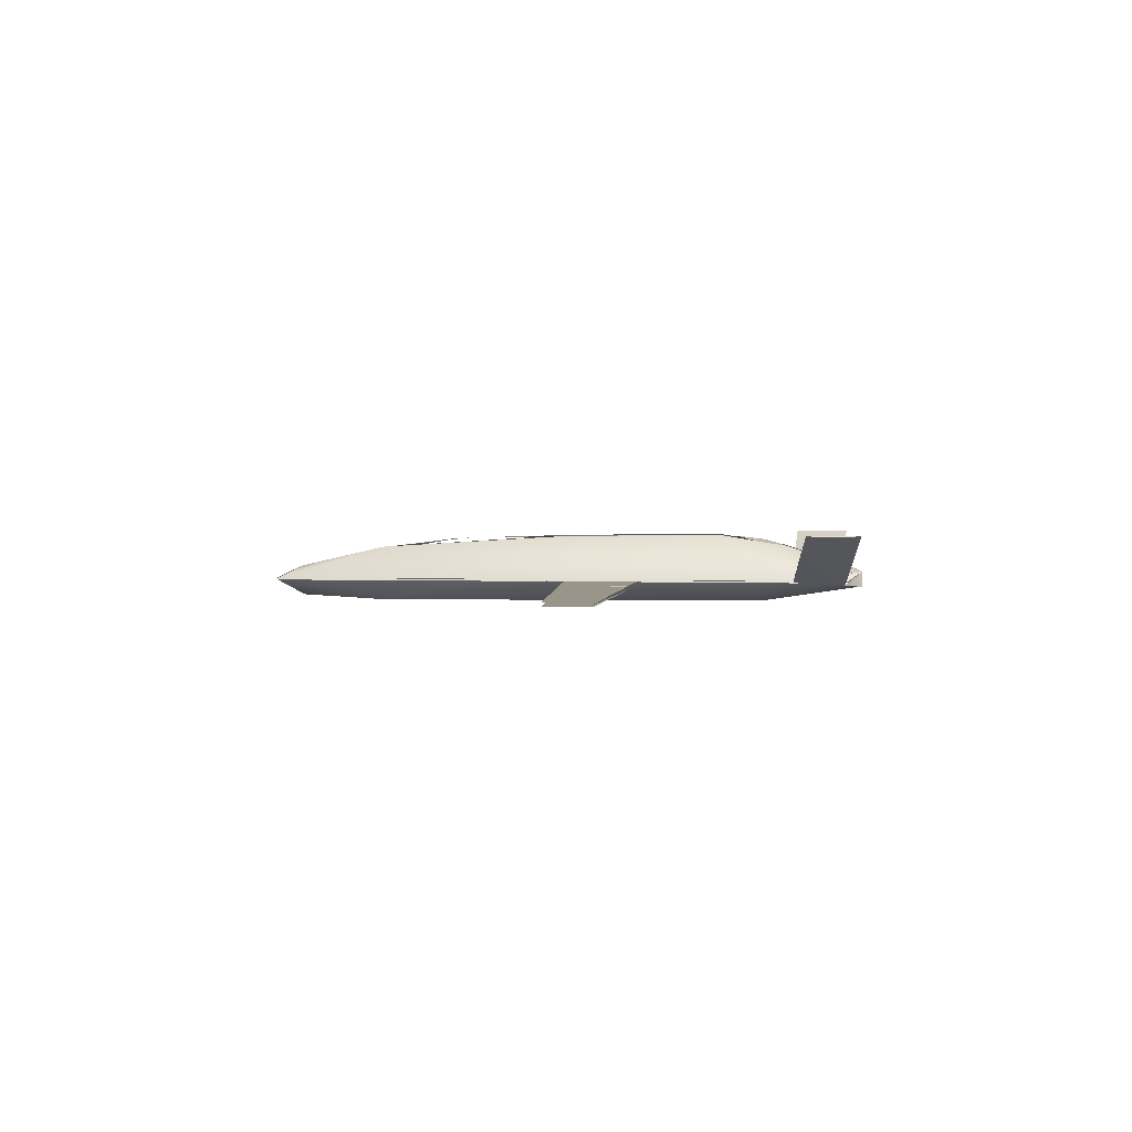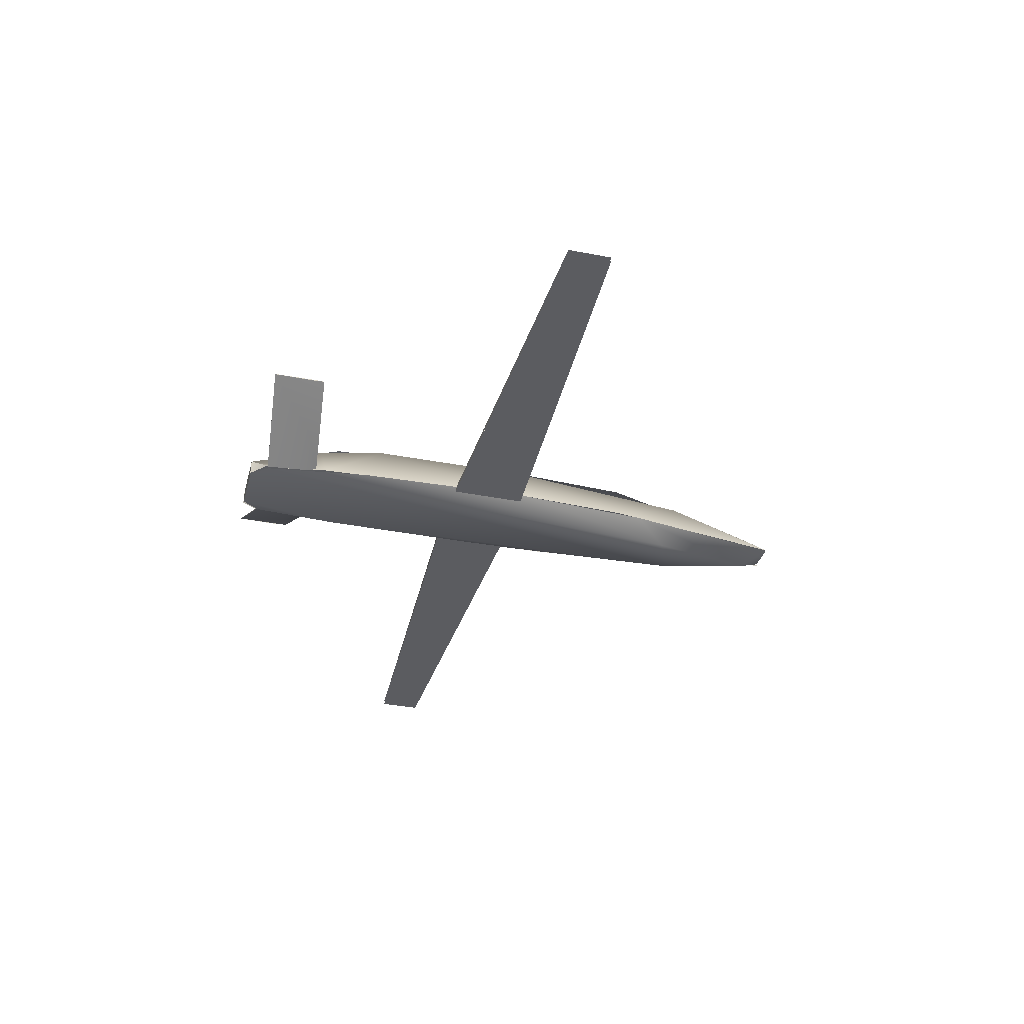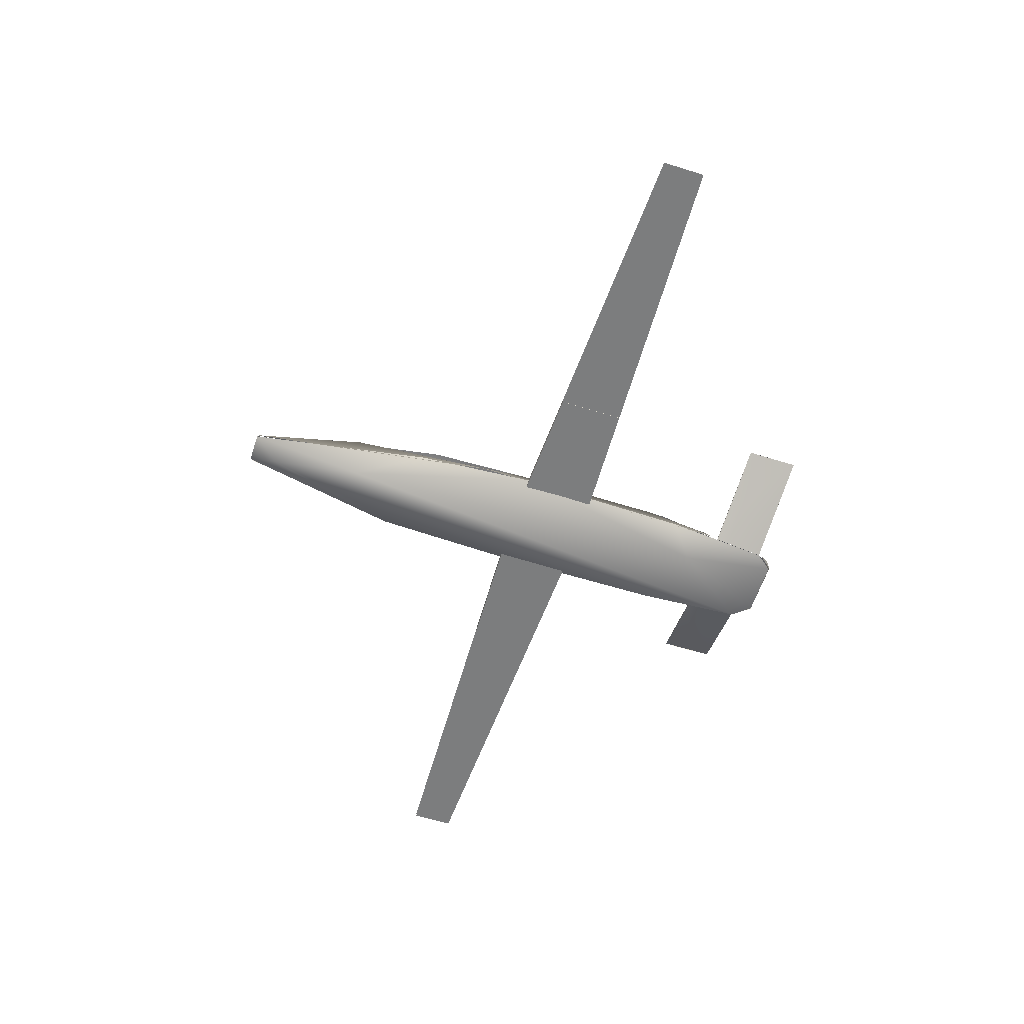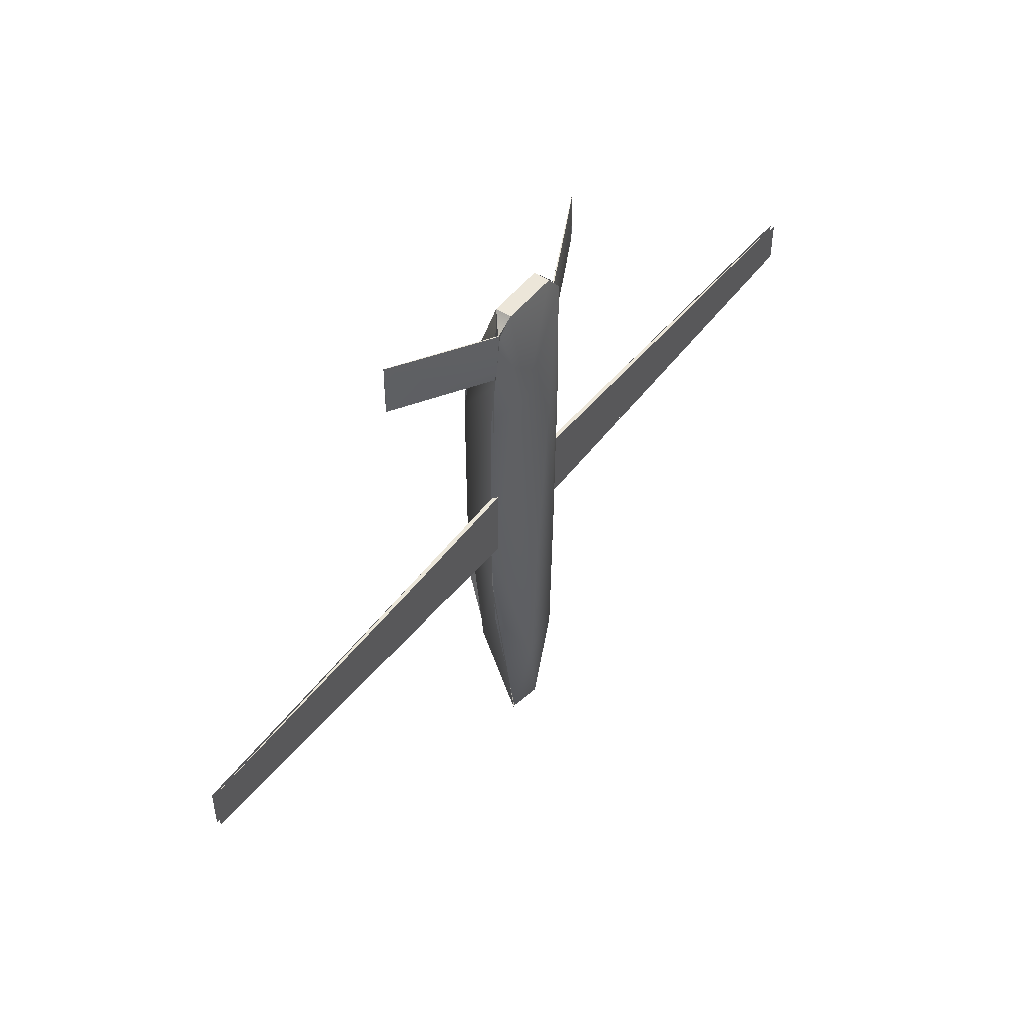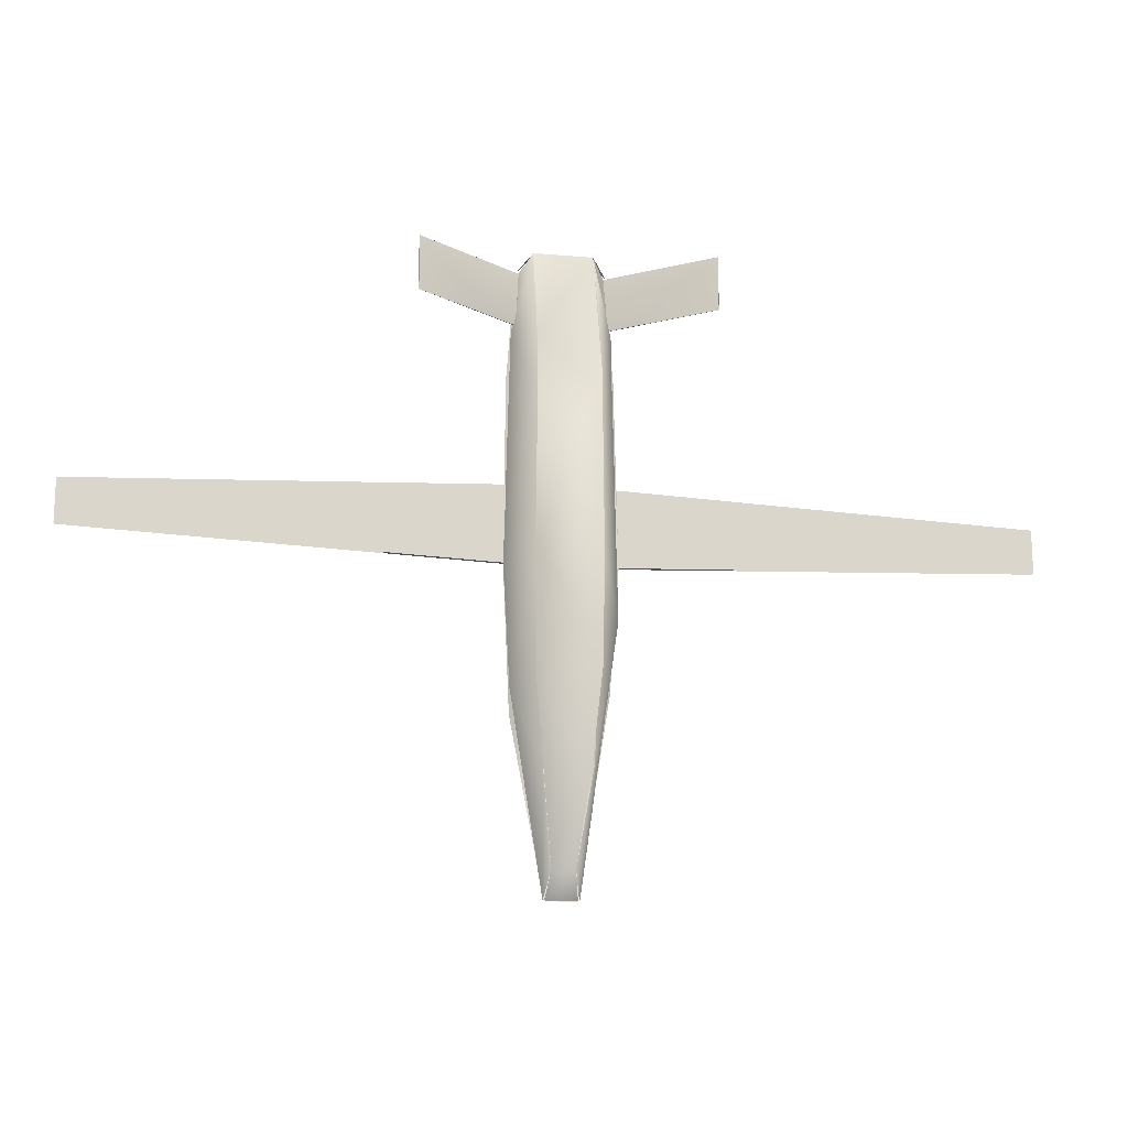
<metadata>
{"format":"obj","ext":"obj","renderer":"f3d","projection":"perspective","resolution":1024,"background":"white","views":[{"elev":2.0,"azim":-85.1,"up":"+Y"},{"elev":-34.7,"azim":75.7,"up":"+Y"},{"elev":-59.0,"azim":-107.8,"up":"+Y"},{"elev":49.4,"azim":-53.6,"up":"+Z"},{"elev":-16.3,"azim":169.7,"up":"+Z"}]}
</metadata>
<code>
o tankerDrone_lod_Mesh.001
v -0.9028 4.923 6.191
v -1.463 3.786 6.204
v -0.8826 4.129 8.526
v -0.9212 5.27 4.066
v -0.9681 5.223 -0.7515
v -1.625 3.821 -2.302
v -0.7303 4.866 -6.628
v -0.5113 3.796 -10.19
v -0.3408 4.237 -9.355
v -0.8826 4.129 8.526
v -1.436 3.771 6.191
v -1.242 3.784 8.001
v 0.9075 5.089 5.585
v -0.8826 4.129 8.526
v 0.8826 4.128 8.526
v -0.916 5.242 4.647
v 0.9681 5.223 -0.7515
v -0.9271 5.161 -3.868
v -0.9681 5.223 -0.7515
v 0.8933 5.111 -4.434
v -0.655 4.841 -6.69
v 0.3408 4.237 -9.355
v -0.3408 4.237 -9.355
v 0.4613 3.841 -10.14
v -0.4613 3.841 -10.14
v 1.44 3.822 -4.323
v 1.643 3.817 -0.752
v 0.6798 4.843 -6.652
v 0.9212 5.27 4.066
v 1.469 3.789 6.06
v 0.9028 4.923 6.191
v 0.5001 3.812 -10.14
v 0.8826 4.129 8.526
v 1.242 3.784 8.001
v 0.3408 4.237 -9.355
v 0.8826 3.636 8.526
v 0.8826 4.129 8.526
v -0.8826 4.129 8.526
v -0.8826 3.636 8.526
v -1.428 3.822 1.556
v -4.985 3.698 1.411
v -1.428 3.698 1.556
v -4.985 3.823 1.411
v -1.428 3.82 -0.7547
v -4.985 3.823 1.411
v -1.428 3.822 1.556
v -4.985 3.82 -0.6141
v -1.428 3.695 -0.7547
v -4.985 3.82 -0.6141
v -1.428 3.82 -0.7547
v -4.985 3.695 -0.6142
v -1.428 3.698 1.556
v -4.985 3.695 -0.6142
v -1.428 3.695 -0.7547
v -4.985 3.698 1.411
v -4.985 3.82 -0.6141
v -4.985 3.698 1.411
v -4.985 3.823 1.411
v -4.985 3.695 -0.6142
v 1.428 3.822 1.556
v 4.985 3.698 1.411
v 4.985 3.823 1.411
v 1.428 3.698 1.556
v 1.428 3.82 -0.7547
v 4.985 3.823 1.411
v 4.985 3.82 -0.6141
v 1.428 3.822 1.556
v 1.428 3.695 -0.7547
v 4.985 3.82 -0.6141
v 4.985 3.695 -0.6142
v 1.428 3.82 -0.7547
v 1.428 3.698 1.556
v 4.985 3.695 -0.6142
v 4.985 3.698 1.411
v 1.428 3.695 -0.7547
v 4.985 3.82 -0.6141
v 4.985 3.698 1.411
v 4.985 3.695 -0.6142
v 4.985 3.823 1.411
v -0.9001 3.636 8.539
v -0.8826 4.129 8.526
v -1.331 3.735 8.023
v 0.9001 3.636 8.539
v 1.331 3.735 8.023
v 0.8826 4.129 8.526
v -0.6984 3.2 5.457
v -0.8727 3.667 8.522
v -1.278 3.712 8.001
v -1.508 3.855 4.764
v 0.8826 3.636 8.526
v -1.643 3.817 -0.752
v 1.336 3.629 7.972
v -0.4666 3.173 -6.611
v -1.351 3.913 -4.464
v 0.6893 3.246 -6.114
v 1.595 3.753 4.709
v 1.643 3.817 -0.752
v -0.4557 3.817 -10.15
v 1.442 3.741 -5.054
v 0.02448 3.305 -9.328
v 0.4712 3.804 -10.16
v 0.4613 3.822 -10.15
v -0.4613 3.822 -10.15
v -1.26 3.748 8
f 1 2 3
f 4 2 1
f 5 2 4
f 5 6 2
f 7 6 5
f 6 7 8
f 8 7 9
f 10 11 12
f 13 14 15
f 13 16 14
f 17 16 13
f 17 18 16
f 18 19 16
f 20 18 17
f 20 21 18
f 22 21 20
f 22 23 21
f 24 23 22
f 24 25 23
f 26 17 27
f 26 28 17
f 27 17 29
f 27 29 30
f 30 29 31
f 32 28 26
f 30 31 33
f 33 34 30
f 32 35 28
f 36 37 38
f 36 38 39
f 40 41 42
f 40 43 41
f 44 45 46
f 44 47 45
f 48 49 50
f 48 51 49
f 52 53 54
f 52 55 53
f 56 57 58
f 56 59 57
f 60 61 62
f 60 63 61
f 64 65 66
f 64 67 65
f 68 69 70
f 68 71 69
f 72 73 74
f 72 75 73
f 76 77 78
f 76 79 77
f 80 81 82
f 83 84 85
f 86 87 88
f 88 89 86
f 86 90 87
f 91 86 89
f 86 92 90
f 91 93 86
f 94 93 91
f 93 92 86
f 95 96 92
f 93 95 92
f 95 97 96
f 93 94 98
f 95 99 97
f 93 98 100
f 100 95 93
f 98 101 100
f 100 99 95
f 100 101 99
l 104 2
l 102 103
o ruddervatorLeft_Mesh.001
v -4.329 5.273 6.971
v -4.308 5.314 6.971
v -4.319 5.294 6.672
v -4.329 5.273 7.445
v -4.308 5.314 7.445
v -4.321 5.289 8.305
v -4.316 5.298 8.305
v -1.359 3.733 7.147
v -1.253 3.775 8.001
v -1.267 3.746 8.001
v -1.297 3.857 7.147
v -1.396 3.751 6.678
v -1.334 3.875 6.678
v -1.395 3.814 6.381
v -1.383 3.837 6.381
v -1.322 3.881 6.778
v -2.618 4.525 6.863
v -1.251 3.778 8.001
v -4.316 5.299 8.305
v -4.315 5.3 6.673
v -1.383 3.837 6.381
v -2.81 4.521 8.155
v -4.316 5.298 8.305
v -4.321 5.289 8.305
v -2.797 4.547 8.155
v -1.267 3.746 8.001
v -1.253 3.775 8.001
v -4.319 5.294 6.673
v -2.862 4.577 6.528
v -2.873 4.556 6.528
v -1.383 3.837 6.381
v -1.395 3.814 6.381
v -1.268 3.746 8.001
v -2.667 4.382 6.872
v -1.393 3.738 6.778
v -4.32 5.29 8.305
v -4.322 5.285 6.672
v -1.396 3.811 6.381
f 105 106 107
f 108 106 105
f 108 109 106
f 110 109 108
f 110 111 109
f 112 113 114
f 112 115 113
f 116 115 112
f 116 117 115
f 118 117 116
f 118 119 117
f 120 121 122
f 121 123 122
f 121 124 123
f 125 121 120
f 124 121 125
f 126 127 128
f 126 129 127
f 130 129 126
f 130 131 129
f 132 133 134
f 134 133 135
f 134 135 136
f 137 138 139
f 138 137 140
f 140 141 138
f 138 142 139
f 142 138 141
o ruddervatorRight_Mesh.001
v 4.329 5.273 6.971
v 4.319 5.294 6.672
v 4.308 5.314 6.971
v 4.329 5.273 7.445
v 4.308 5.314 7.445
v 4.321 5.289 8.305
v 4.316 5.298 8.305
v 1.359 3.733 7.147
v 1.267 3.746 8.001
v 1.253 3.775 8.001
v 1.297 3.857 7.147
v 1.396 3.751 6.678
v 1.334 3.875 6.678
v 1.395 3.814 6.381
v 1.383 3.837 6.381
v 1.322 3.881 6.778
v 1.251 3.778 8.001
v 2.618 4.525 6.863
v 4.316 5.299 8.305
v 4.315 5.3 6.673
v 1.383 3.837 6.381
v 2.81 4.521 8.155
v 4.321 5.289 8.305
v 4.316 5.298 8.305
v 2.797 4.547 8.155
v 1.267 3.746 8.001
v 1.253 3.775 8.001
v 4.319 5.294 6.673
v 2.873 4.556 6.528
v 2.862 4.577 6.528
v 1.383 3.837 6.381
v 1.395 3.814 6.381
v 1.268 3.746 8.001
v 1.393 3.738 6.778
v 2.667 4.382 6.872
v 4.32 5.29 8.305
v 4.322 5.285 6.672
v 1.396 3.811 6.381
f 143 144 145
f 146 143 145
f 146 145 147
f 148 146 147
f 148 147 149
f 150 151 152
f 150 152 153
f 154 150 153
f 154 153 155
f 156 154 155
f 156 155 157
f 158 159 160
f 160 159 161
f 160 161 162
f 163 158 160
f 162 163 160
f 164 165 166
f 164 166 167
f 168 164 167
f 168 167 169
f 170 171 172
f 171 173 172
f 171 174 173
f 175 176 177
f 177 178 175
f 178 177 179
f 177 176 180
f 180 179 177
o wing_lod_Mesh.001
v -4.987 3.815 -0.6147
v -13.96 3.819 1.043
v -4.987 3.819 1.41
v -13.96 3.815 -0.2603
v -4.987 3.694 1.41
v -13.96 3.69 -0.2603
v -4.987 3.69 -0.6147
v -13.96 3.694 1.043
v -4.987 3.819 1.41
v -13.96 3.756 1.043
v -4.987 3.694 1.41
v -4.987 3.756 1.41
v -4.987 3.752 -0.6147
v -4.987 3.752 -0.6147
v -13.96 3.752 -0.2603
v -13.96 3.752 -0.2603
v -13.96 3.756 1.043
f 181 182 183
f 181 184 182
f 185 186 187
f 185 188 186
f 189 190 191
l 196 197
l 194 195
l 192 193
o wing_lod.001_Mesh.001
v 4.977 3.813 -0.614
v 13.95 3.817 1.044
v 13.95 3.813 -0.2596
v 4.977 3.817 1.411
v 4.977 3.692 1.411
v 13.95 3.688 -0.2596
v 13.95 3.692 1.044
v 4.977 3.688 -0.614
v 4.977 3.817 1.411
v 4.977 3.692 1.411
v 13.95 3.754 1.044
v 4.977 3.754 1.411
v 4.977 3.75 -0.614
v 4.977 3.75 -0.614
v 13.95 3.75 -0.2596
v 13.95 3.75 -0.2596
v 13.95 3.754 1.044
f 198 199 200
f 198 201 199
f 202 203 204
f 202 205 203
f 206 207 208
l 213 214
l 211 212
l 209 210

</code>
